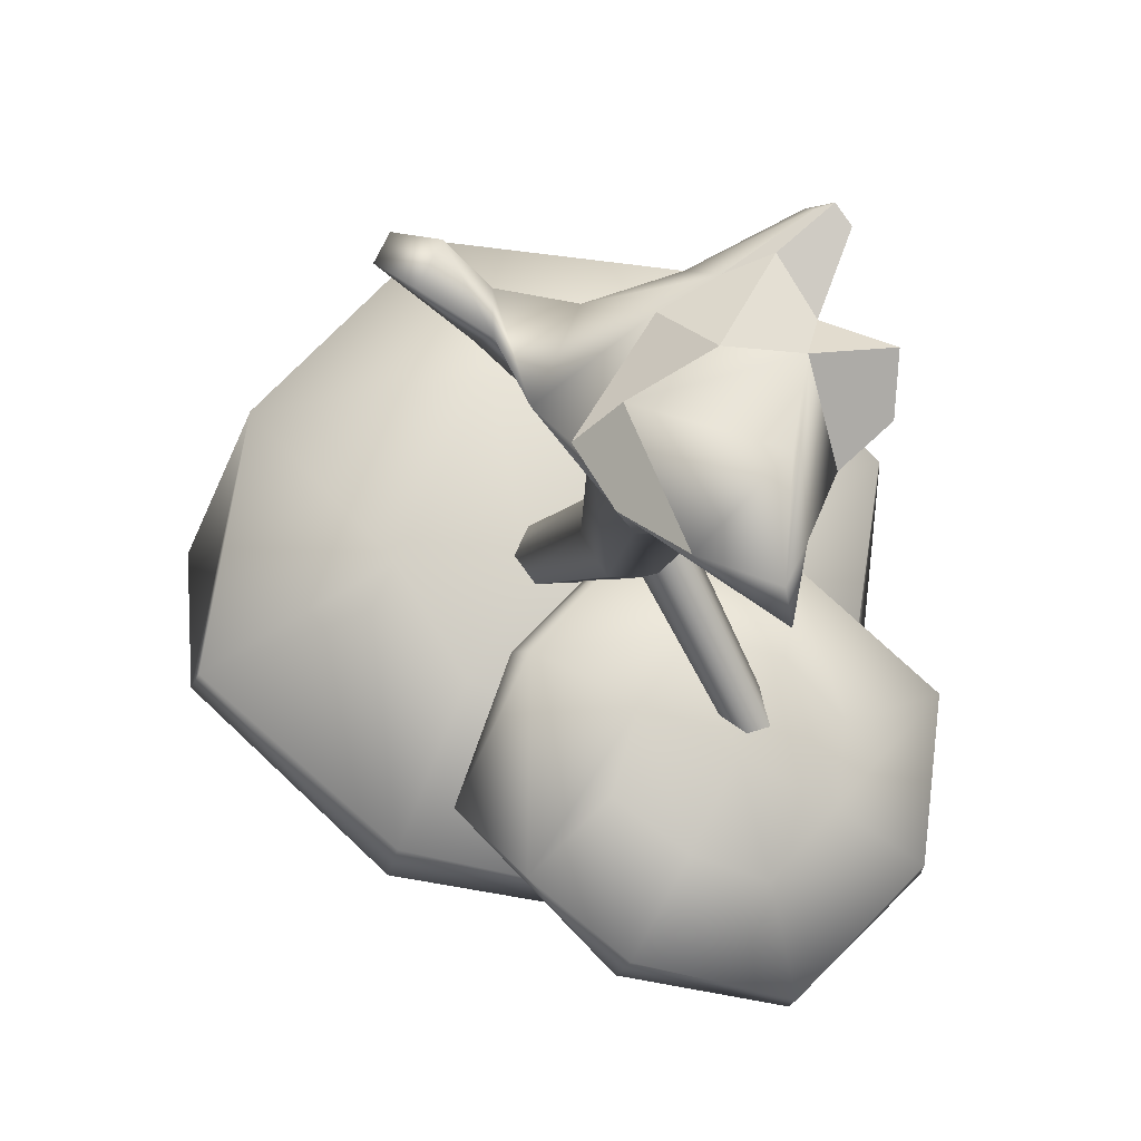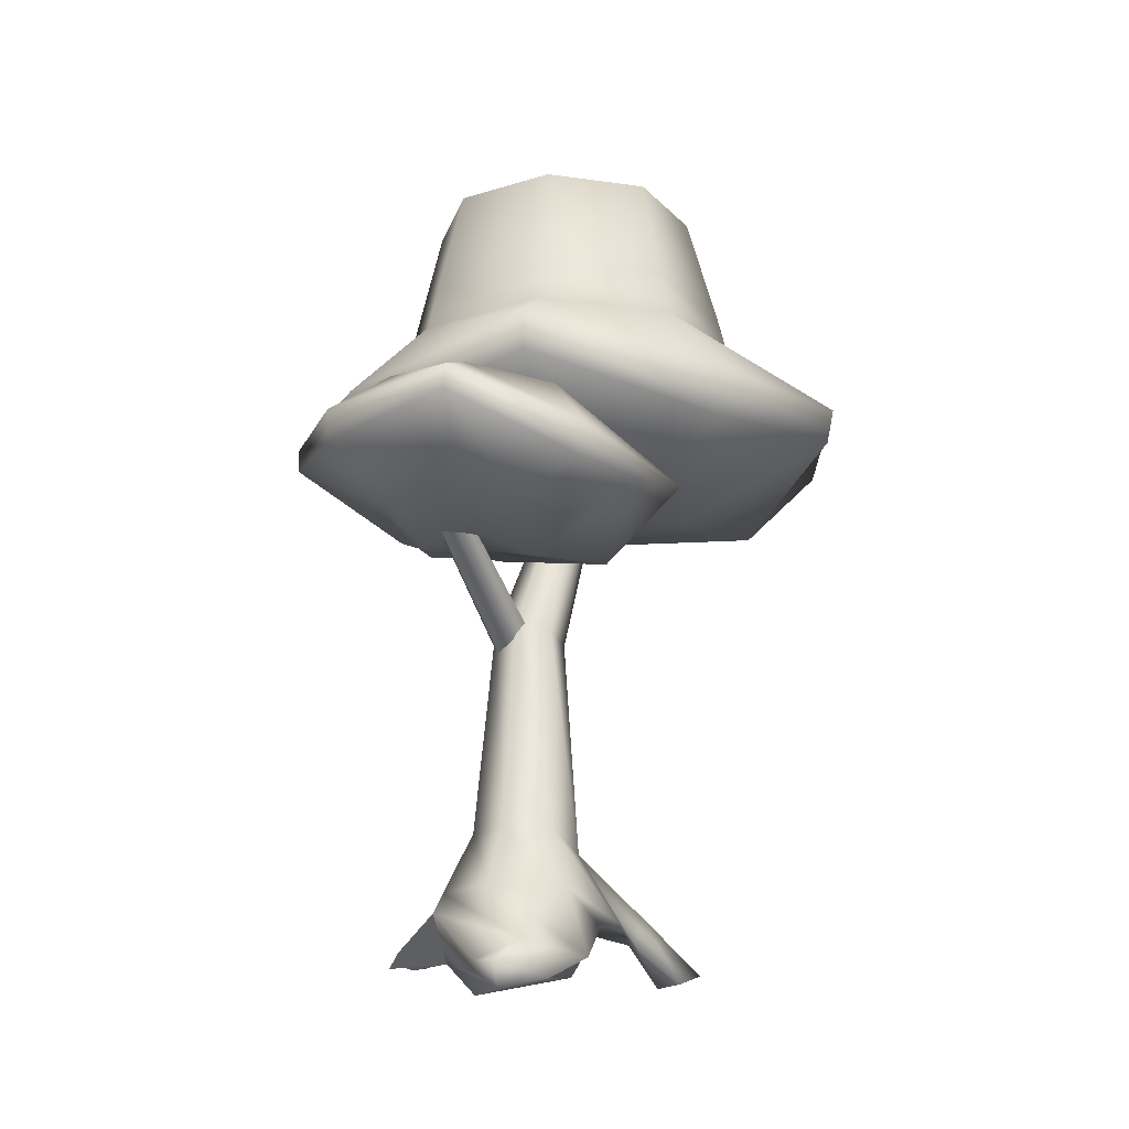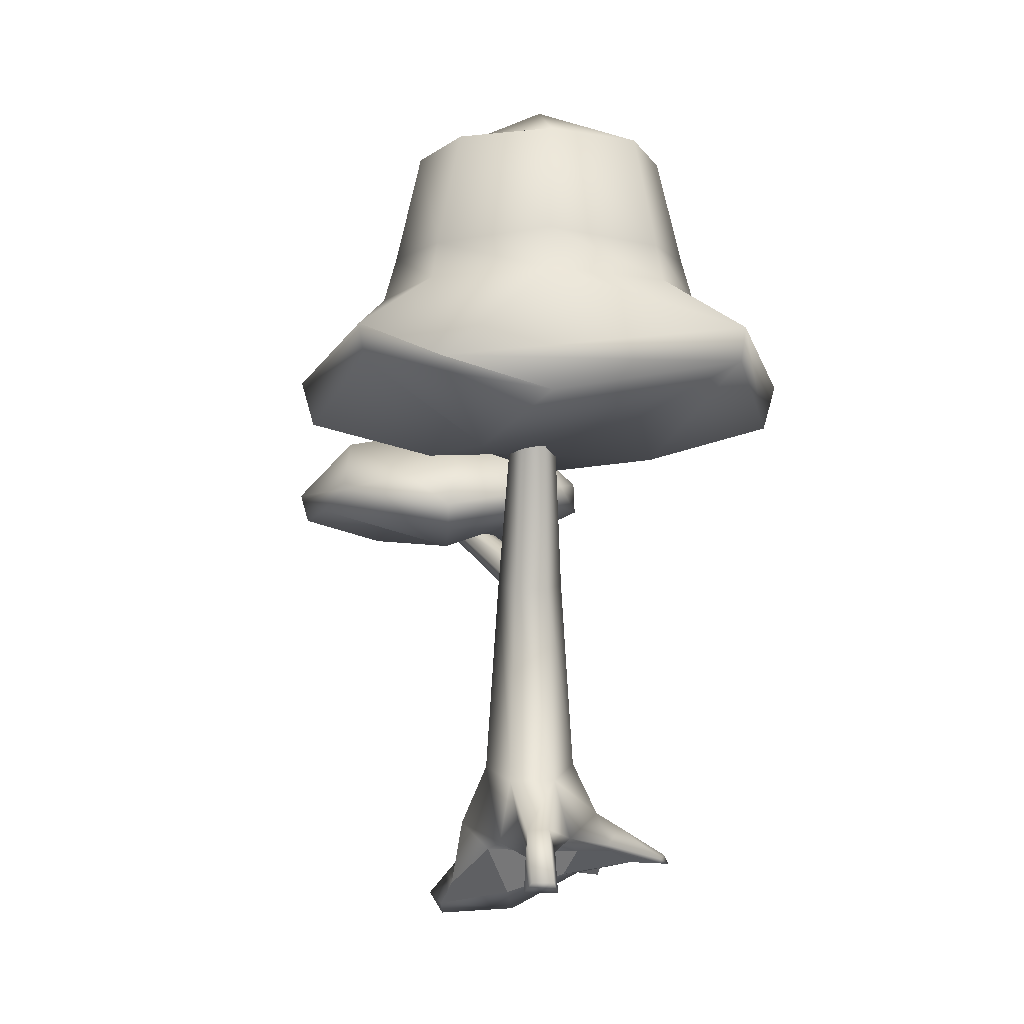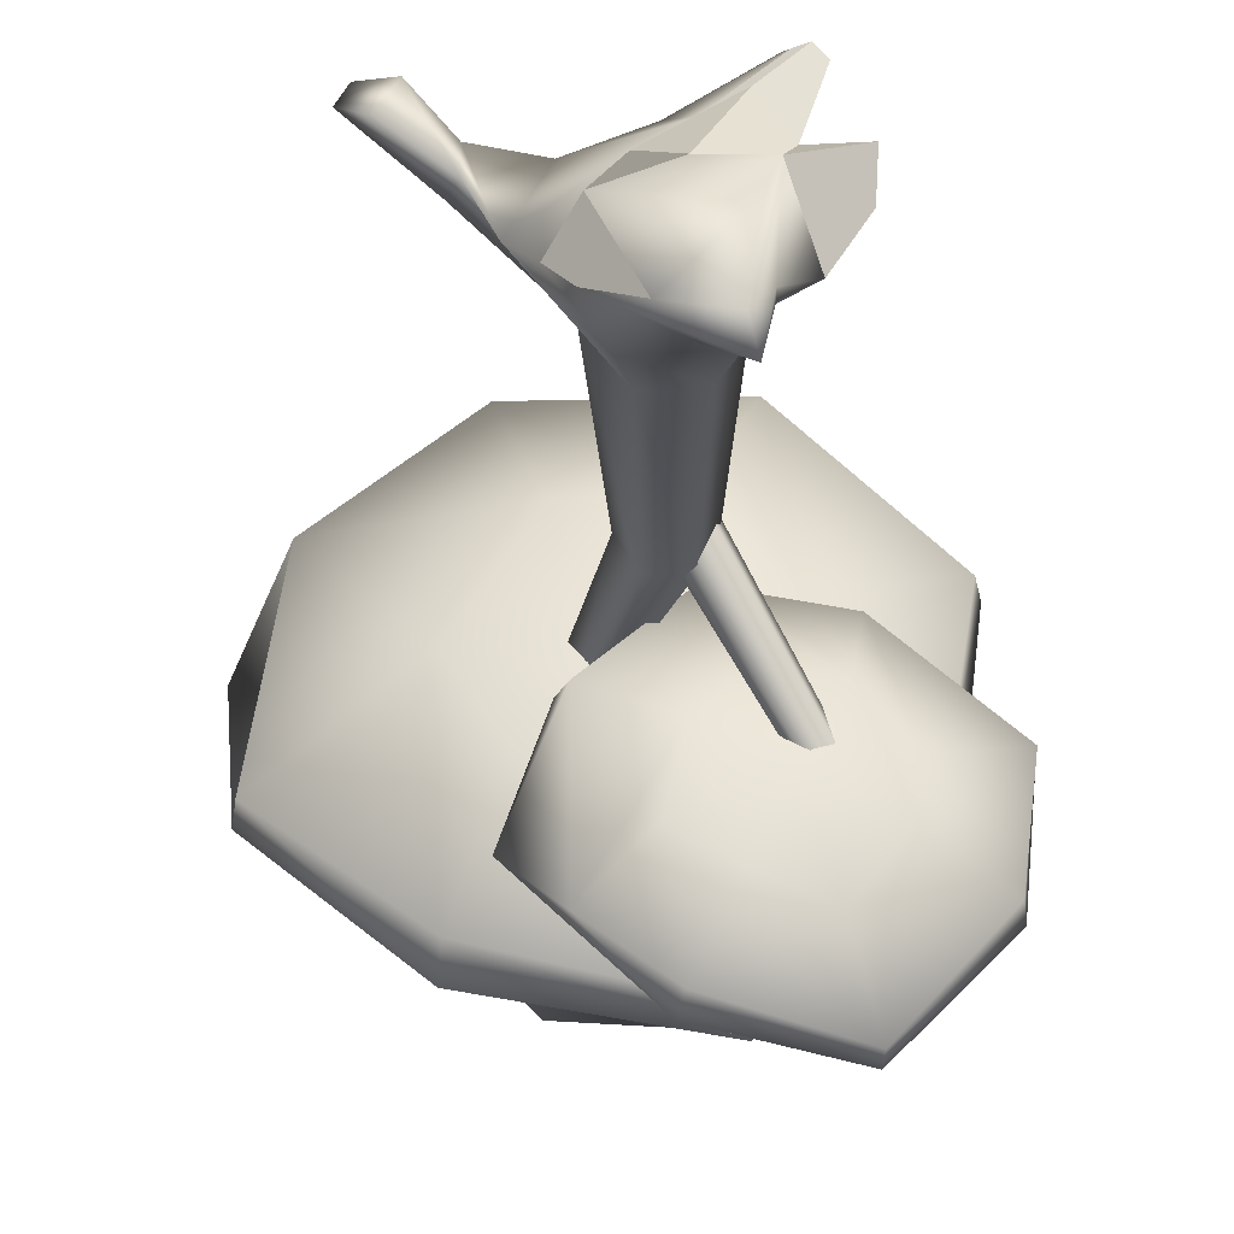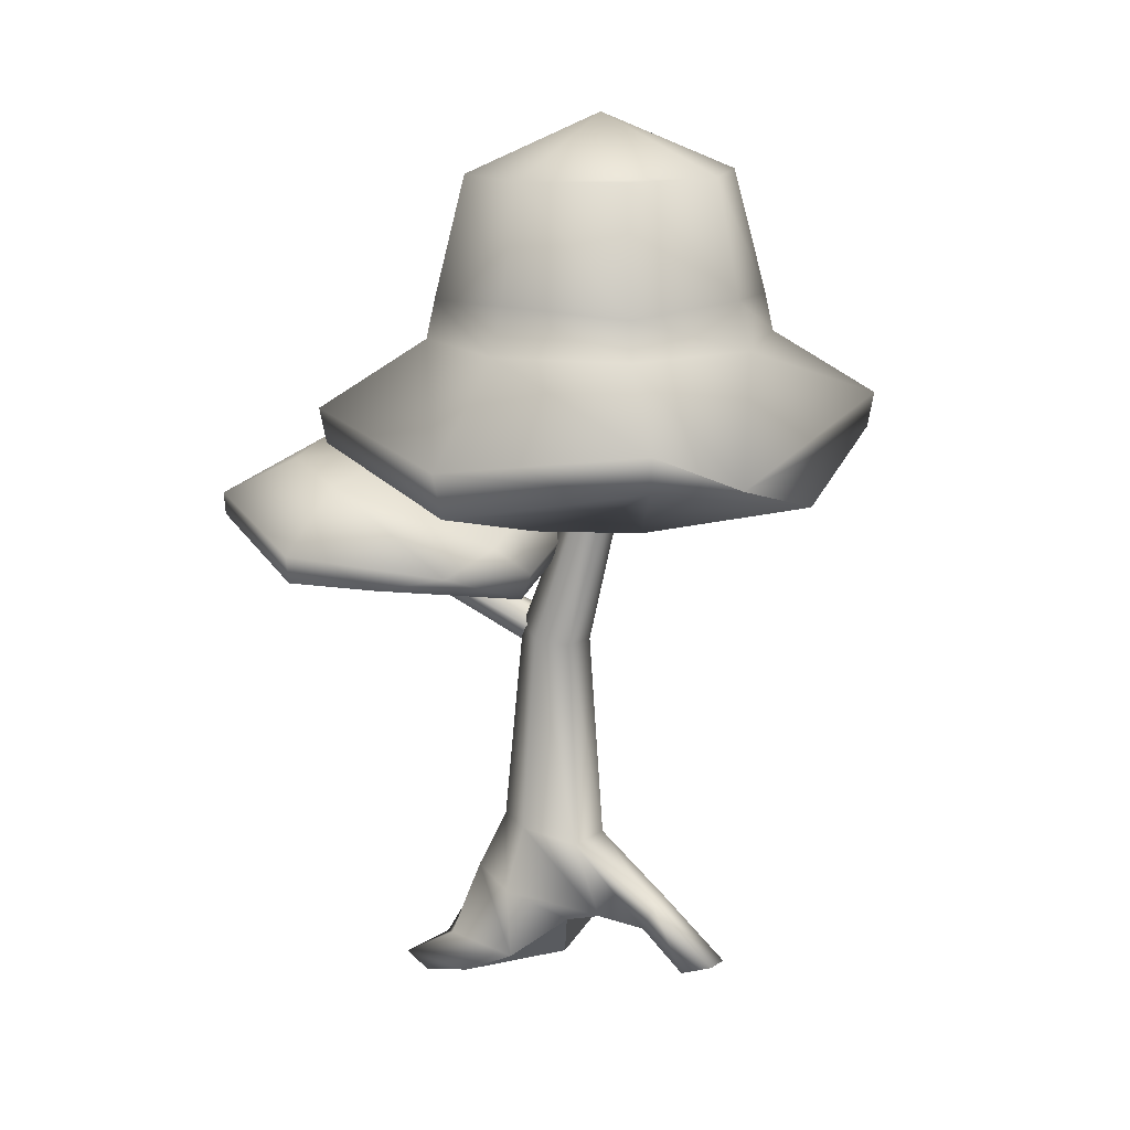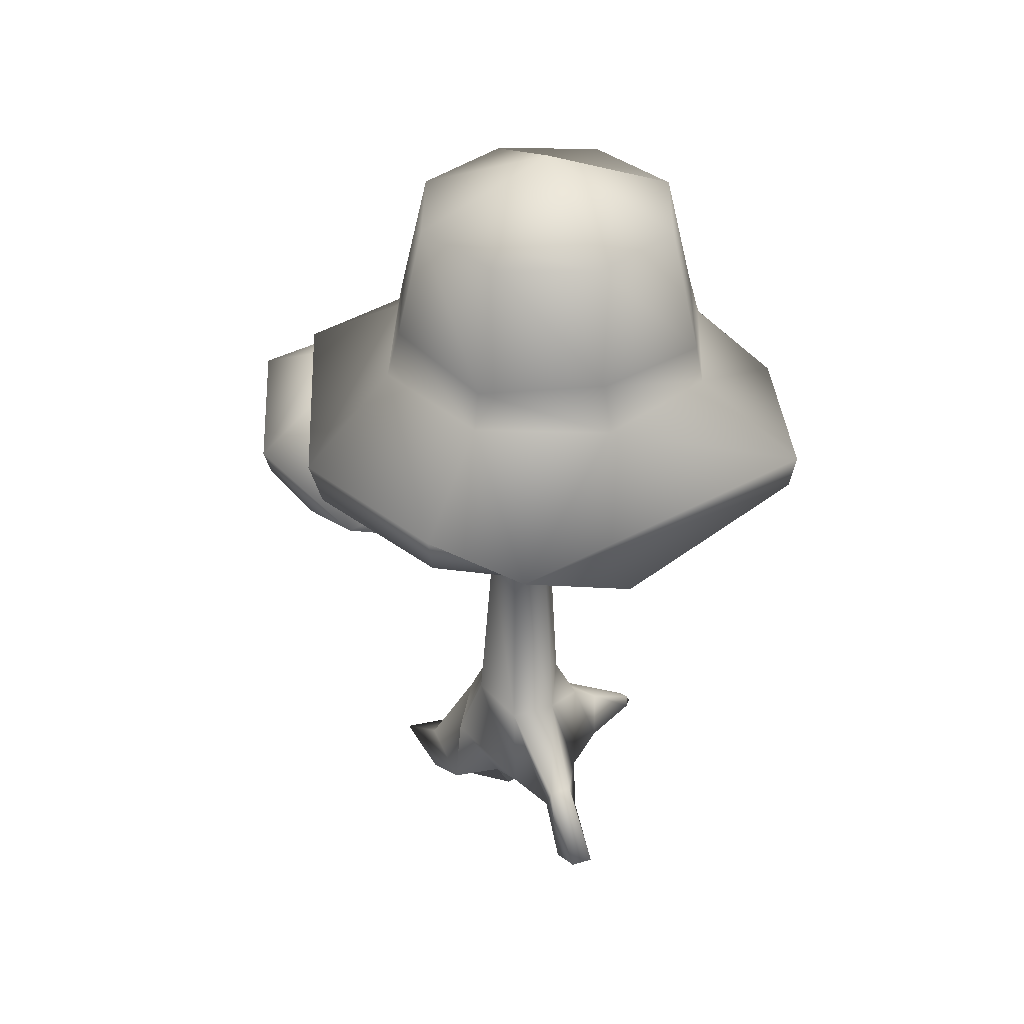
<metadata>
{"format":"obj","ext":"obj","renderer":"f3d","projection":"perspective","resolution":1024,"background":"white","views":[{"elev":-14.3,"azim":-5.1,"up":"+Z"},{"elev":-19.7,"azim":169.3,"up":"+Y"},{"elev":-6.2,"azim":-67.3,"up":"+Y"},{"elev":-35.8,"azim":1.8,"up":"+Z"},{"elev":14.7,"azim":-117.3,"up":"+Y"},{"elev":37.9,"azim":-84.4,"up":"+Y"}]}
</metadata>
<code>
v  5.175 151.2 6.811
v  -24.93 231.1 18.44
v  -30.74 231.1 27.03
v  -3.414 148.4 19.78
v  14.14 58.3 5.787
v  -41.08 231.1 26.3
v  -18.92 145.5 18.54
v  1.926 58.66 23.87
v  26.99 31.69 6.186
v  8.078 34.03 34.18
v  -22.68 50.71 23.71
v  13.12 26.85 44.87
v  22.29 26.85 31.3
v  33.24 19.61 -10.24
v  -36.98 23.4 37.32
v  -8.715 19.19 46.39
v  -61.83 28.74 36.29
v  -61.9 18.28 39.43
v  -90.58 5.923 50.28
v  -76.54 0.4572 46.55
v  24.03 10.85 62.64
v  29.7 12.84 62.25
v  27.58 13.94 31.46
v  32.09 12.84 58.72
v  36.79 8.291 56.9
v  32.12 8.291 63.81
v  26.41 8.998 61.95
v  -45.62 231.1 16.98
v  -25.84 145.5 4.325
v  -1.745 151.2 -7.406
v  -29.47 231.1 9.116
v  4.592 57.33 -13.83
v  12.2 30.41 -24.19
v  0.5816 3.868 -44.39
v  -39.82 231.1 8.384
v  -17.25 148.4 -8.649
v  -32.23 50.46 4.092
v  -17.17 57.32 -15.37
v  -50.99 21.39 6.573
v  -61.61 15.62 24.29
v  -66.28 27.89 27.14
v  -21.49 29.54 -26.57
v  -40.2 17.74 -4.325
v  -29.79 0.146 -28.42
v  -83.42 0.4572 32.39
v  -95.02 5.923 41.13
v  -14.38 148.7 13.99
v  43.02 200.8 -69.79
v  42.64 197.7 -75.67
v  -15.51 142.6 6.007
v  47.98 194.6 -78.14
v  -7.957 136.5 3.2
v  53.68 194.6 -74.74
v  0.7358 136.5 8.374
v  -5.685 148.7 19.16
v  48.72 200.8 -66.4
v  1.871 142.6 16.36
v  54.05 197.7 -68.87
v  1.047 15.75 44.38
v  15.66 9.684 49.11
v  -16.84 16.3 33.17
v  15.51 -8.235 -61.23
v  19.9 -4.282 -37.85
v  19.9 -9.151 -37.85
v  12.36 -18.14 -52.73
v  22.99 3.457 18.16
v  15.51 -15 -14.86
v  -1.088 4.086 19.89
v  -35.67 212.1 5.356
v  -57 210.3 -28.75
v  -7.626 224.8 -41.73
v  20.39 209.4 -5.34
v  11.13 243.5 -97.35
v  72.1 230.3 -30.51
v  -28.14 386.4 18.28
v  25.02 360.2 -9.252
v  -10.1 360.4 -38.85
v  -55.86 360.7 -34.94
v  -93.57 310.1 50.13
v  -81.55 361.2 45.94
v  -85.46 361.1 0.1811
v  -99.03 306.2 -5.505
v  -99.04 289.1 52.8
v  -60.4 310 -45.94
v  -102.6 289 -6.726
v  -4.768 306 -51.39
v  -63.08 288.9 -51.36
v  36.9 309.2 -13.38
v  -3.565 288.8 -54.95
v  41.06 288.8 -15.4
v  28.93 360.3 36.51
v  41.11 306 42.87
v  -0.668 360.7 71.63
v  2.506 310 83.29
v  44.66 288.8 44.12
v  5.112 288.9 88.75
v  -53.14 306.2 88.75
v  -46.43 361.1 75.54
v  -54.41 289 92.34
v  20.16 225.9 120
v  -5.03 209.5 68.31
v  31.75 224.8 39.16
v  87.08 243.5 58.71
v  -49.14 224.6 78.53
v  -81.17 210.2 10.62
v  -88.52 224.6 -2.355
v  -129.9 226 65.66
v  -145.1 243.7 -21.09
v  -78.37 225.9 -82.45
v  -69.22 244 135
v  77.23 246.2 -33.01
v  89.87 259.2 59.77
v  22.68 246.4 125
v  -70.1 259.6 137.7
v  -149.8 241.5 19.82
v  -148 259.6 -22.33
v  12.01 259.2 -100.2
v  -80.82 246.4 -87.57
v  27.1 175.9 -58.94
v  11.48 176.1 -90.93
v  38.79 190 -96.97
v  58.68 181.8 -74.3
v  -4.542 170.4 -43.53
v  -12.83 180.7 -71.84
v  -6.306 186.6 -123.6
v  49.18 207 -132.2
v  -38.9 187.7 -97.04
v  -39.04 174.9 -26.74
v  90.13 198.2 -89.6
v  48.04 191 7.593
v  42.65 176.1 -26.89
v  64.25 190 -44.67
v  98.41 207 -31.1
v  48.06 205.8 6.917
v  -3.44 198.7 19.9
v  -1.417 188.9 17.49
v  -44.24 187.4 -24.32
v  12.63 180.7 -19.54
v  91.47 211.9 -90.26
v  64.38 234.8 -77.08
v  66.88 232.5 -38.68
v  98.64 217.1 -29.8
v  48.3 217.1 -133.2
v  35.7 232.5 -102.7
v  -9.817 199.6 -126
v  -2.368 226.8 -100.6
v  -61.75 195 -73.78
v  -48.75 202.4 -44.69
v  18.53 234.6 -54.76
v  -31.24 209.4 -25.19
v  3.655 221.1 -7.907
v  14.41 214.6 5.738
v  47.74 0.9076 19.82
v  46.31 4.483 0.09044
v  -11.04 -11.34 -42.73
v  -28.2 -3.564 0.8488
g TreeBellA
f 1 2 3
f 1 3 4
f 5 1 4
f 4 3 6
f 4 6 7
f 8 4 7
f 5 4 8
f 9 5 8
f 10 8 11
f 9 8 10
f 8 7 11
f 9 10 12
f 9 12 13
f 14 9 13
f 10 11 15
f 10 15 16
f 10 16 12
f 15 11 17
f 15 17 18
f 18 17 19
f 18 19 20
f 12 16 21
f 12 21 22
f 23 13 24
f 13 12 22
f 13 22 24
f 14 13 23
f 23 24 25
f 25 24 22
f 25 22 26
f 26 22 21
f 26 21 27
f 7 6 28
f 7 28 29
f 30 31 2
f 30 2 1
f 32 30 1
f 32 1 5
f 33 32 5
f 33 5 9
f 34 33 9
f 34 9 14
f 29 28 35
f 29 35 36
f 37 29 36
f 36 35 31
f 36 31 30
f 38 36 30
f 37 36 38
f 39 37 38
f 37 39 40
f 37 40 41
f 42 38 32
f 39 38 42
f 38 30 32
f 43 39 42
f 43 42 44
f 44 42 33
f 44 33 34
f 42 32 33
f 41 40 45
f 41 45 46
f 11 37 41
f 11 41 17
f 11 7 29
f 11 29 37
f 17 41 46
f 17 46 19
f 47 48 49
f 47 49 50
f 50 49 51
f 50 51 52
f 52 51 53
f 52 53 54
f 55 56 48
f 55 48 47
f 57 56 55
f 57 58 56
f 54 58 57
f 54 53 58
f 59 60 26
f 59 26 27
f 61 15 39
f 61 39 43
f 15 61 59
f 15 59 16
f 16 59 27
f 16 27 21
f 39 15 18
f 39 18 40
f 40 18 20
f 40 20 45
f 20 19 46
f 20 46 45
f 60 23 25
f 60 25 26
f 62 63 64
f 62 64 65
f 34 63 62
f 65 64 66
f 65 66 67
f 34 14 63
f 61 68 60
f 61 60 59
f 69 70 71
f 69 71 72
f 71 73 74
f 71 74 72
f 75 76 77
f 75 77 78
f 79 80 81
f 79 81 82
f 83 79 82
f 82 81 78
f 82 78 84
f 85 82 84
f 83 82 85
f 84 78 77
f 84 77 86
f 85 84 87
f 87 84 86
f 86 77 76
f 86 76 88
f 89 86 88
f 87 86 89
f 89 88 90
f 88 76 91
f 88 91 92
f 90 88 92
f 93 92 91
f 94 95 92
f 93 94 92
f 90 92 95
f 94 96 95
f 97 96 94
f 98 97 94
f 98 94 93
f 97 99 96
f 97 98 80
f 97 80 79
f 99 97 79
f 99 79 83
f 100 101 102
f 100 102 103
f 101 69 72
f 101 72 102
f 72 103 102
f 72 74 103
f 104 105 69
f 104 69 101
f 105 106 70
f 105 70 69
f 104 107 105
f 106 108 109
f 106 109 70
f 104 110 107
f 110 104 101
f 110 101 100
f 111 90 95
f 111 95 112
f 96 112 95
f 96 113 112
f 99 113 96
f 99 114 113
f 114 99 83
f 114 83 115
f 115 83 85
f 115 85 116
f 117 89 90
f 117 90 111
f 118 89 117
f 118 87 89
f 116 87 118
f 116 85 87
f 80 75 78
f 80 78 81
f 98 93 75
f 98 75 80
f 93 91 76
f 93 76 75
f 110 114 115
f 110 115 107
f 114 110 100
f 114 100 113
f 113 100 103
f 113 103 112
f 74 112 103
f 74 111 112
f 107 115 116
f 107 116 108
f 108 116 118
f 108 118 109
f 109 118 117
f 109 117 73
f 73 117 111
f 73 111 74
f 70 109 73
f 70 73 71
f 105 107 108
f 105 108 106
f 119 120 121
f 119 121 122
f 123 124 120
f 123 120 119
f 120 125 126
f 120 126 121
f 124 127 125
f 124 125 120
f 123 128 127
f 123 127 124
f 121 126 129
f 121 129 122
f 130 131 132
f 130 132 133
f 133 134 130
f 131 119 122
f 131 122 132
f 122 133 132
f 122 129 133
f 135 130 134
f 136 135 137
f 135 136 130
f 136 131 130
f 136 138 131
f 136 137 128
f 138 136 128
f 138 123 119
f 138 119 131
f 138 128 123
f 139 140 141
f 139 141 142
f 143 144 140
f 143 140 139
f 145 144 143
f 145 146 144
f 147 148 146
f 147 146 145
f 146 148 149
f 144 146 149
f 140 144 149
f 148 147 137
f 148 137 150
f 135 151 150
f 135 150 137
f 152 151 135
f 152 135 134
f 128 137 147
f 128 147 127
f 127 147 145
f 127 145 125
f 125 145 143
f 125 143 126
f 126 143 139
f 126 139 129
f 129 139 142
f 129 142 133
f 134 133 142
f 152 134 142
f 152 142 141
f 152 141 149
f 141 140 149
f 148 150 149
f 151 152 149
f 150 151 149
f 14 23 153
f 14 153 154
f 44 34 62
f 44 62 155
f 154 153 66
f 154 66 14
f 153 23 66
f 155 62 65
f 155 65 67
f 155 67 156
f 14 66 64
f 14 64 63
f 66 23 60
f 66 60 68
f 156 67 66
f 156 66 68
f 156 68 61
f 156 61 43
f 155 156 43
f 155 43 44

</code>
